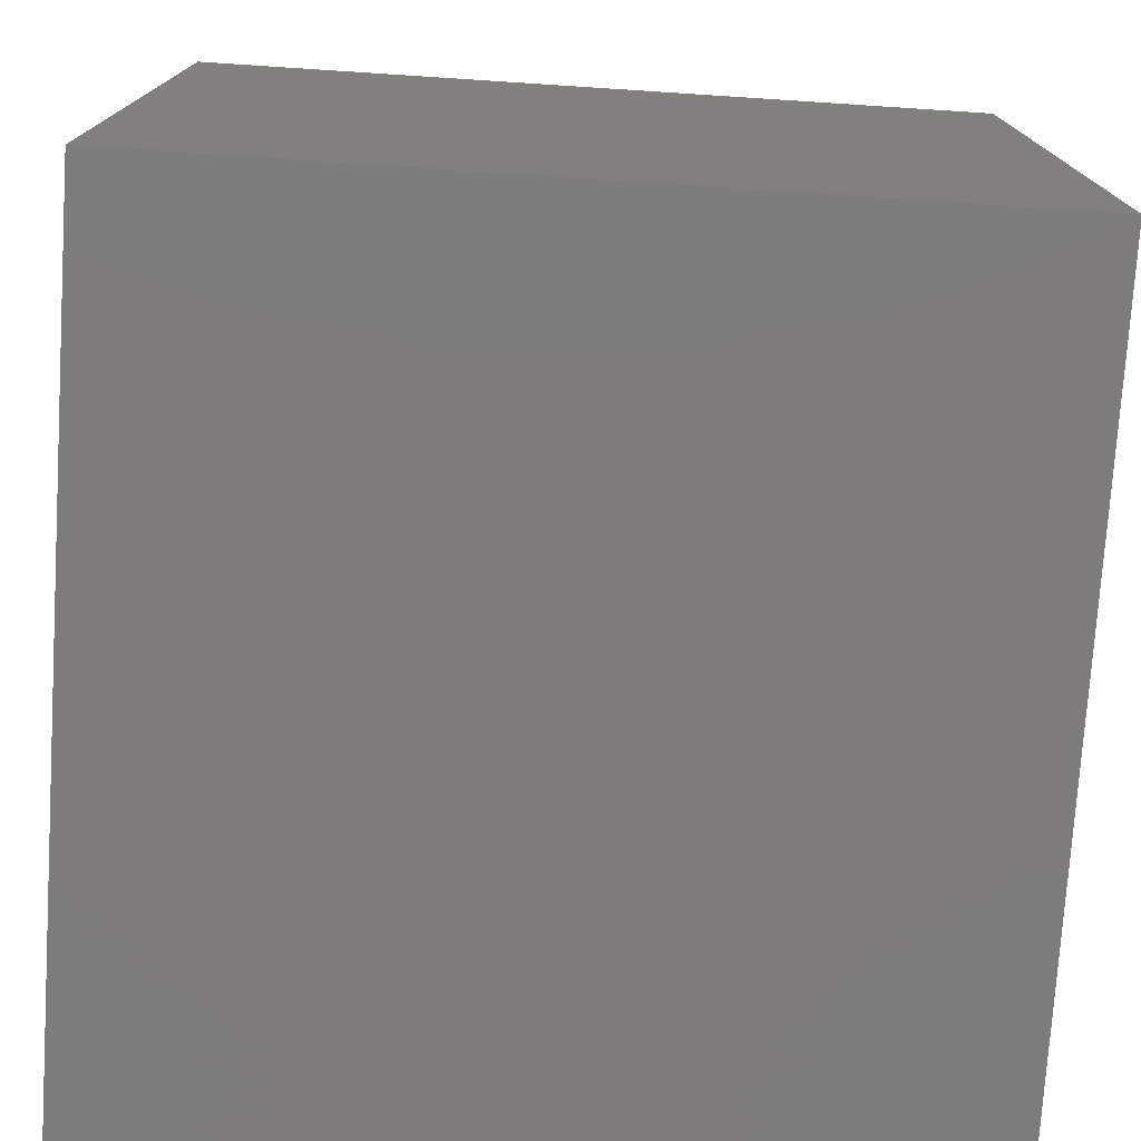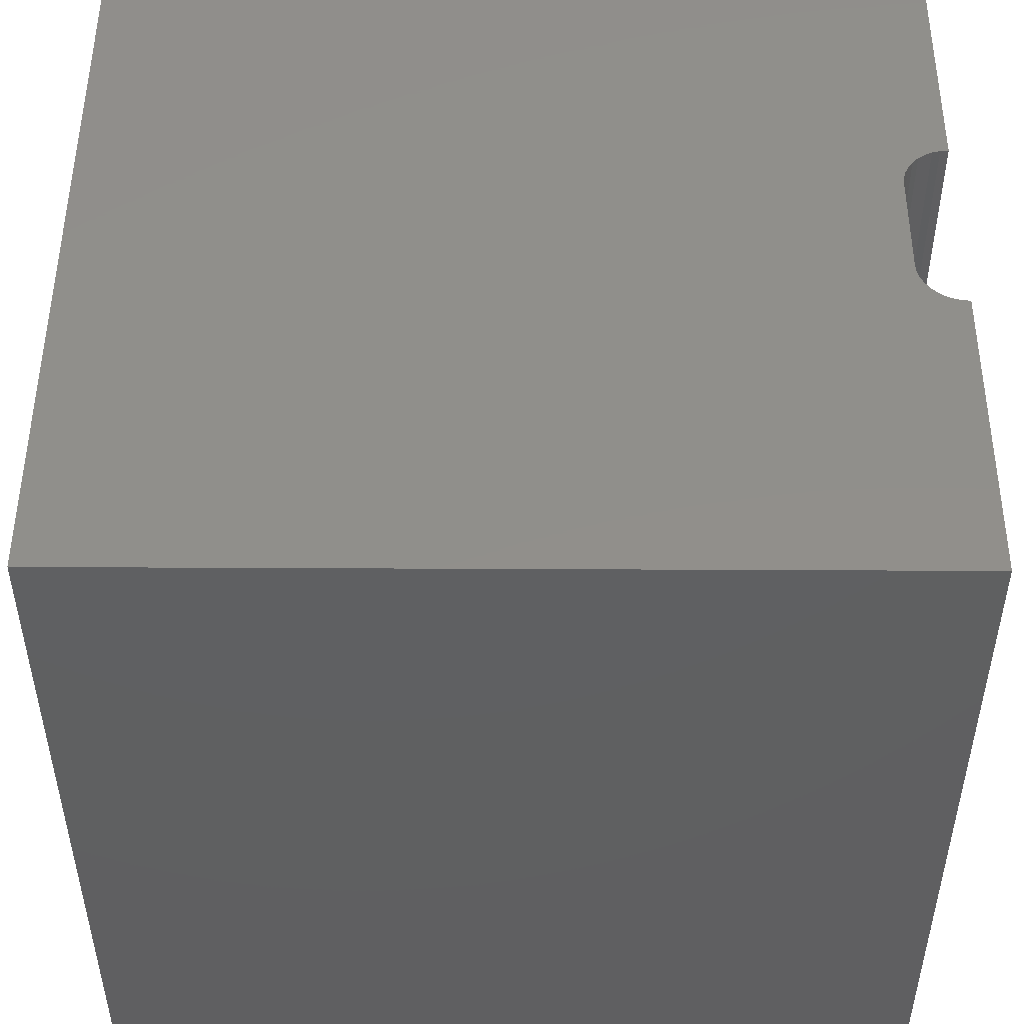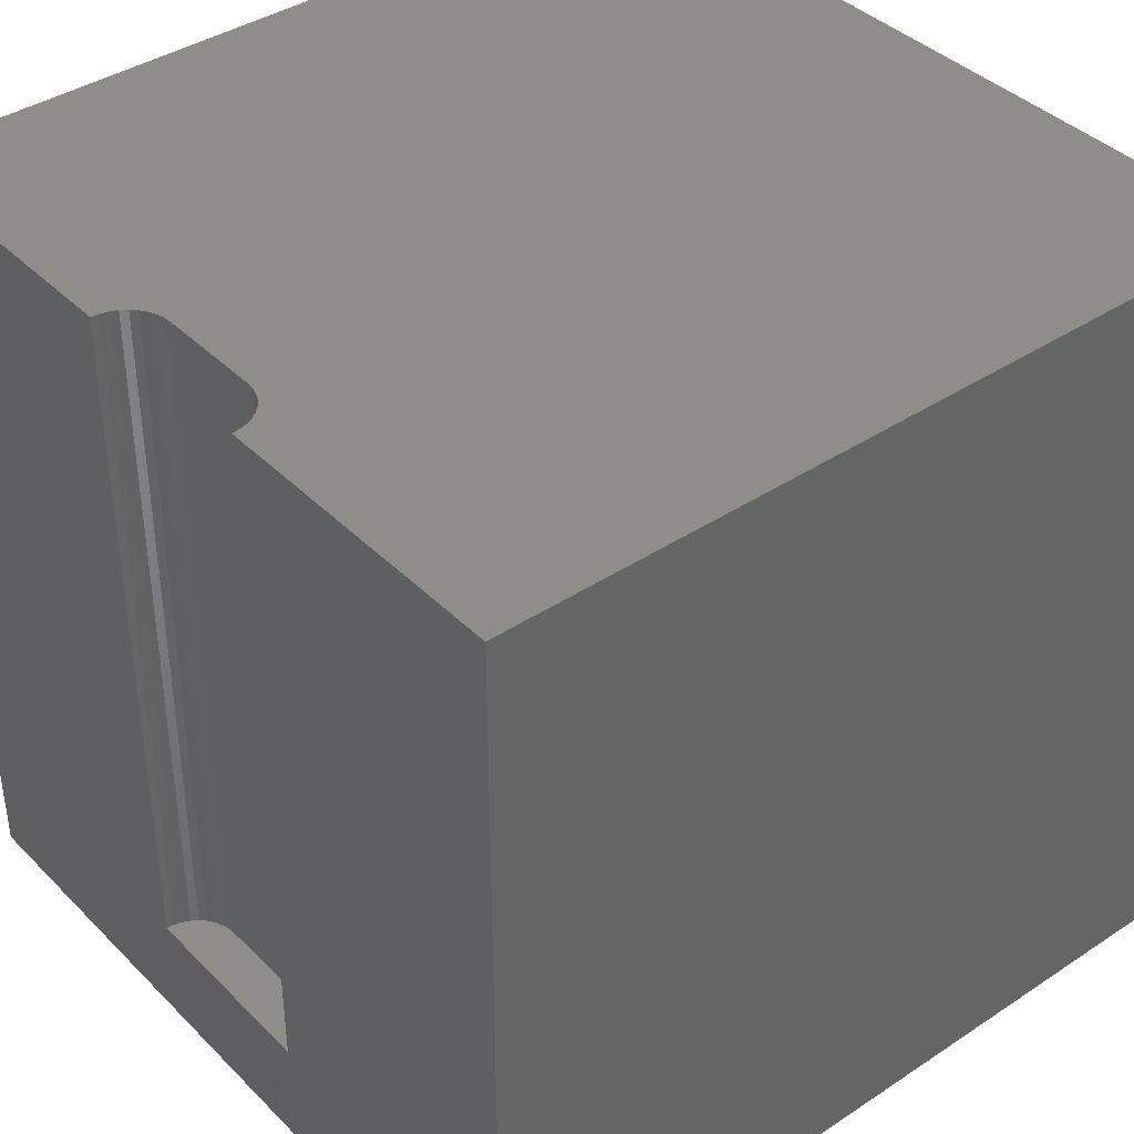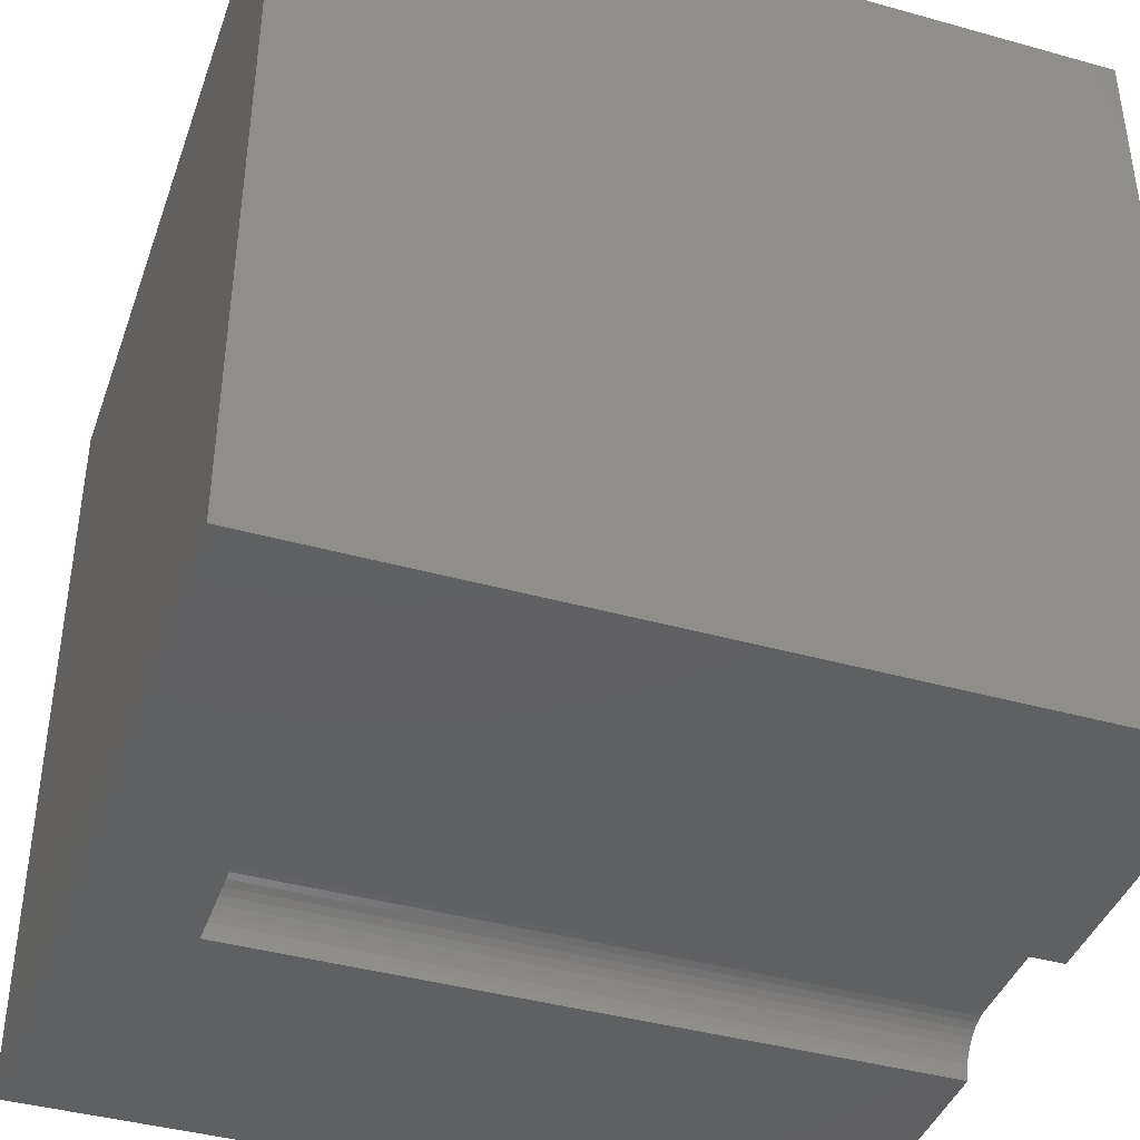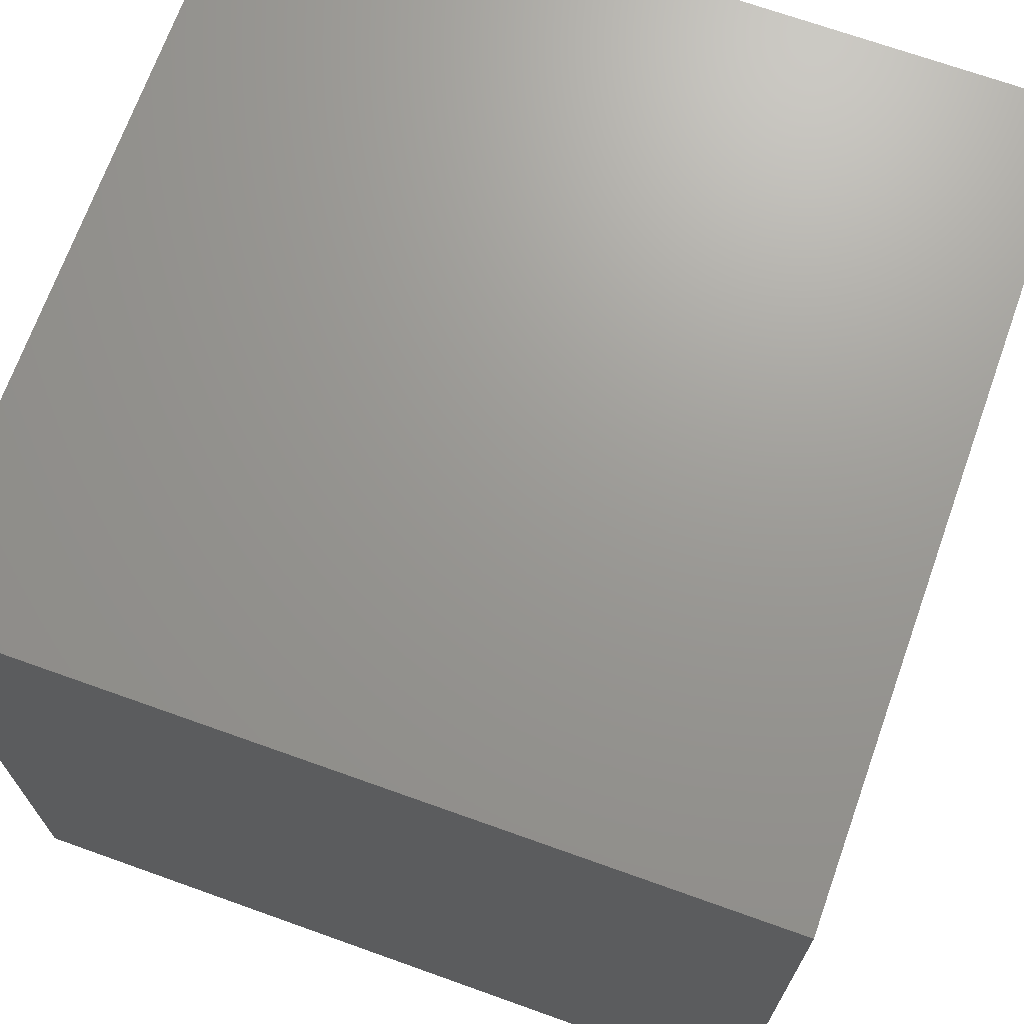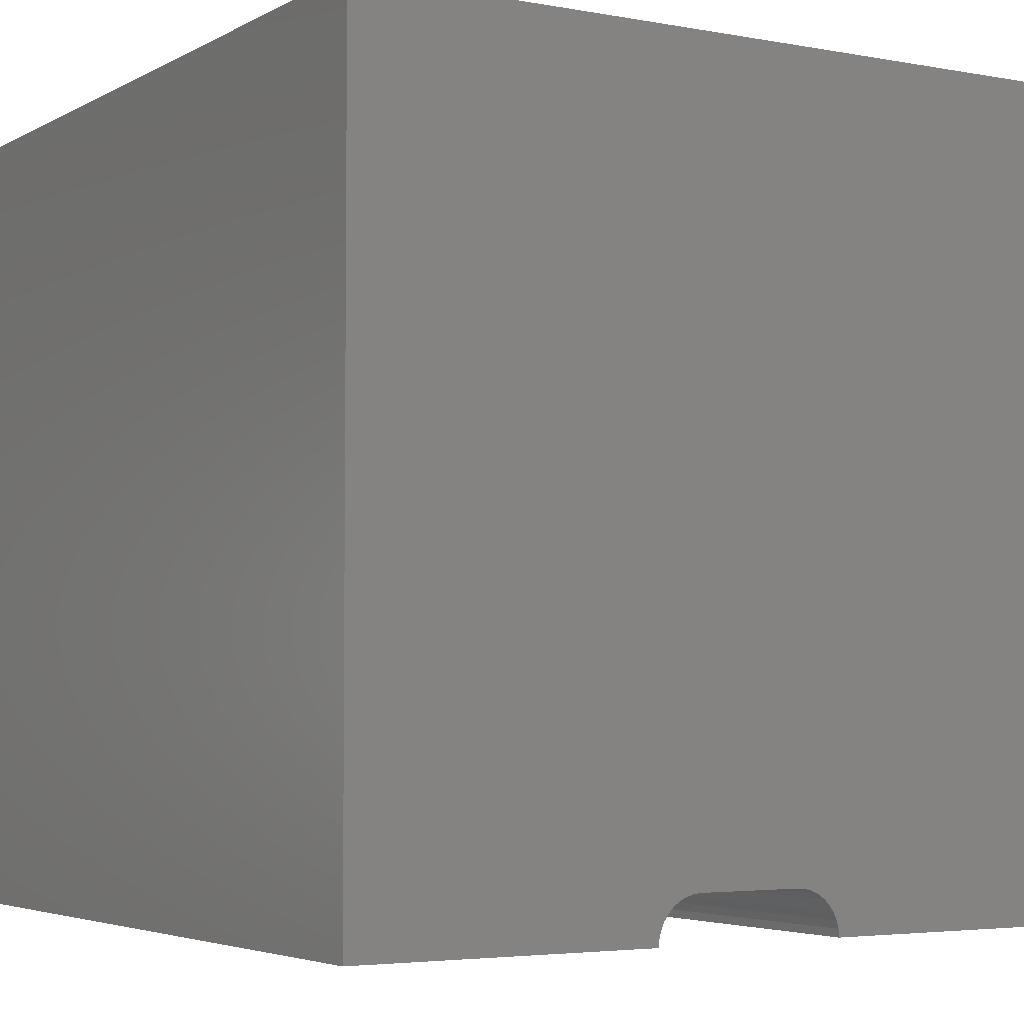
<metadata>
{"format":"stl","ext":"stl","renderer":"f3d","projection":"perspective","resolution":1024,"background":"white","views":[{"elev":-75.9,"azim":176.3,"up":"+Z"},{"elev":49.6,"azim":-89.7,"up":"+Z"},{"elev":39.6,"azim":50.6,"up":"+Z"},{"elev":-41.1,"azim":-108.8,"up":"+Y"},{"elev":69.8,"azim":109.7,"up":"+Y"},{"elev":-4.1,"azim":-31.3,"up":"+Y"}]}
</metadata>
<code>
# stl→obj: 50 verts, 92 faces
v 0 10 10
v 0 10 0
v 0 0 10
v 0 0 0
v 4.157 0.5273 10
v 4.068 0.486 10
v 3.988 0.4299 10
v 3.787 0 10
v 3.796 0.09745 10
v 3.821 0.1919 10
v 3.863 0.2806 10
v 3.919 0.3607 10
v 4.251 0.5527 10
v 4.349 0.5612 10
v 10 10 10
v 5.651 0.5612 10
v 5.749 0.5527 10
v 5.843 0.5273 10
v 5.932 0.486 10
v 6.137 0.2806 10
v 10 0 10
v 6.081 0.3607 10
v 6.012 0.4299 10
v 6.179 0.1919 10
v 6.204 0.09745 10
v 6.213 0 10
v 10 10 0
v 10 0 0
v 3.787 0 1.422
v 6.213 0 1.422
v 4.349 0.5612 1.422
v 4.251 0.5527 1.422
v 4.157 0.5273 1.422
v 4.068 0.486 1.422
v 3.988 0.4299 1.422
v 3.919 0.3607 1.422
v 3.863 0.2806 1.422
v 3.821 0.1919 1.422
v 3.796 0.09745 1.422
v 3.787 6.872e-17 10
v 3.787 6.872e-17 1.422
v 5.651 0.5612 1.422
v 6.204 0.09745 1.422
v 6.179 0.1919 1.422
v 6.137 0.2806 1.422
v 6.081 0.3607 1.422
v 6.012 0.4299 1.422
v 5.932 0.486 1.422
v 5.843 0.5273 1.422
v 5.749 0.5527 1.422
f 1 2 3
f 3 2 4
f 5 1 6
f 6 1 7
f 3 8 9
f 9 10 3
f 3 10 11
f 3 11 1
f 1 11 12
f 1 12 7
f 5 13 1
f 1 13 14
f 1 14 15
f 15 14 16
f 16 17 15
f 15 17 18
f 15 18 19
f 20 21 22
f 22 21 15
f 22 15 23
f 23 15 19
f 20 24 21
f 21 24 25
f 21 25 26
f 27 15 28
f 28 15 21
f 2 27 4
f 4 27 28
f 15 27 1
f 1 27 2
f 8 3 29
f 29 3 4
f 29 4 30
f 30 4 28
f 30 28 26
f 26 28 21
f 31 14 13
f 31 13 32
f 32 13 5
f 32 5 33
f 33 5 6
f 33 6 34
f 34 6 7
f 34 7 35
f 35 7 12
f 35 12 36
f 36 12 11
f 36 11 37
f 37 11 10
f 37 10 38
f 38 10 9
f 38 9 39
f 39 9 40
f 39 40 41
f 31 42 14
f 14 42 16
f 30 26 25
f 30 25 43
f 43 25 24
f 43 24 44
f 44 24 20
f 44 20 45
f 45 20 22
f 45 22 46
f 46 22 23
f 46 23 47
f 47 23 19
f 47 19 48
f 48 19 18
f 48 18 49
f 49 18 17
f 49 17 50
f 50 17 16
f 50 16 42
f 30 43 42
f 42 43 44
f 33 34 39
f 44 45 42
f 42 45 46
f 42 46 47
f 47 48 42
f 42 48 49
f 42 49 50
f 30 42 29
f 29 42 31
f 29 31 39
f 39 31 32
f 39 32 33
f 34 35 39
f 39 35 36
f 39 36 38
f 38 36 37

</code>
